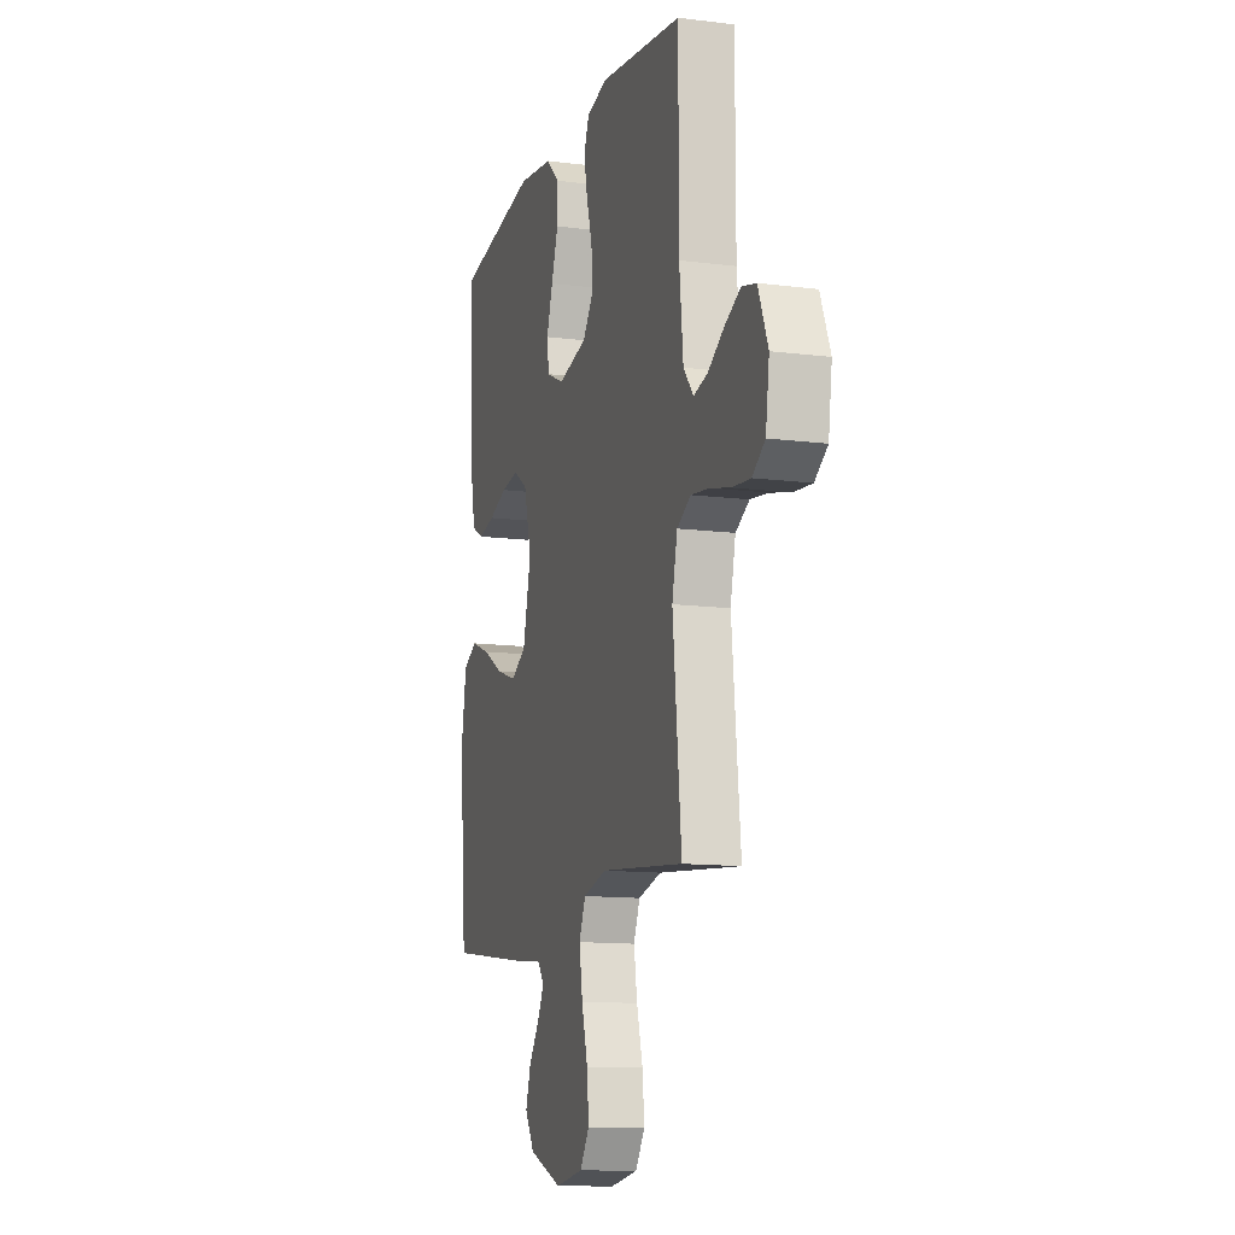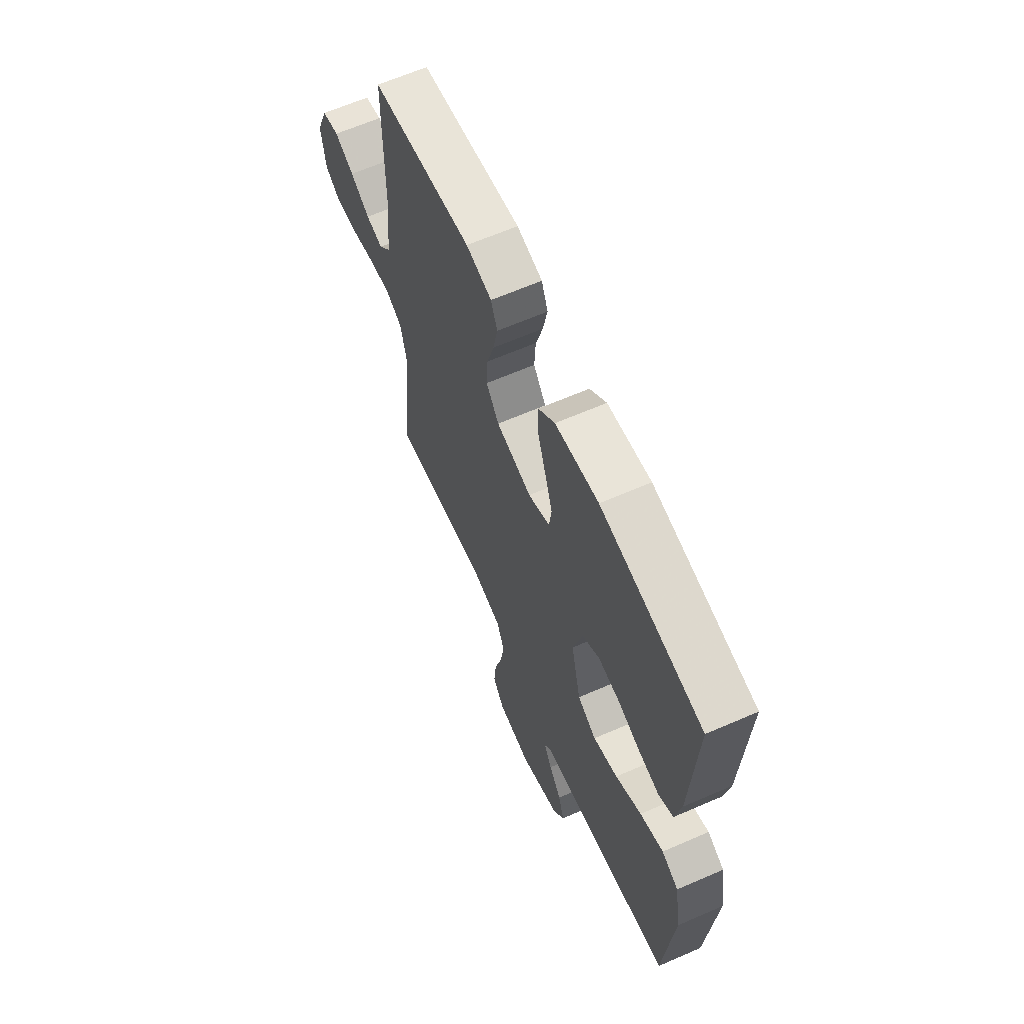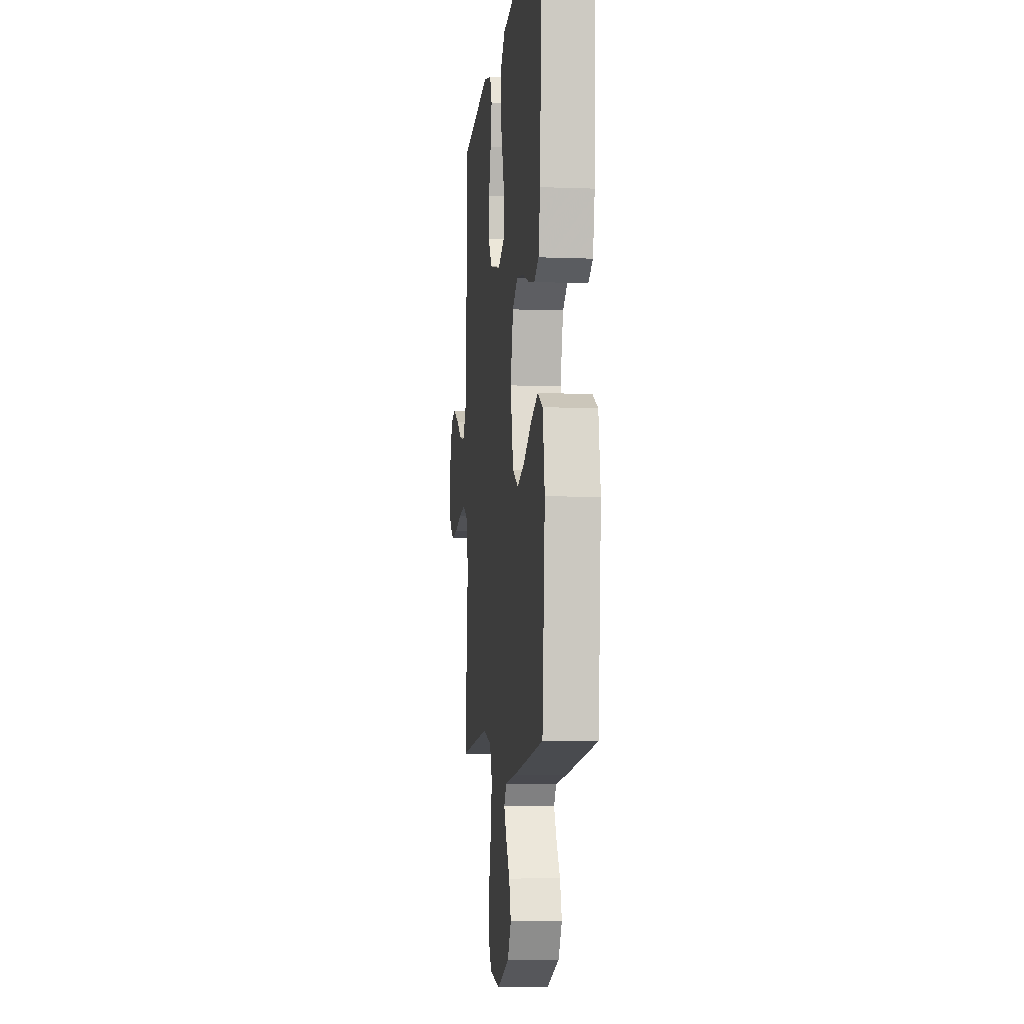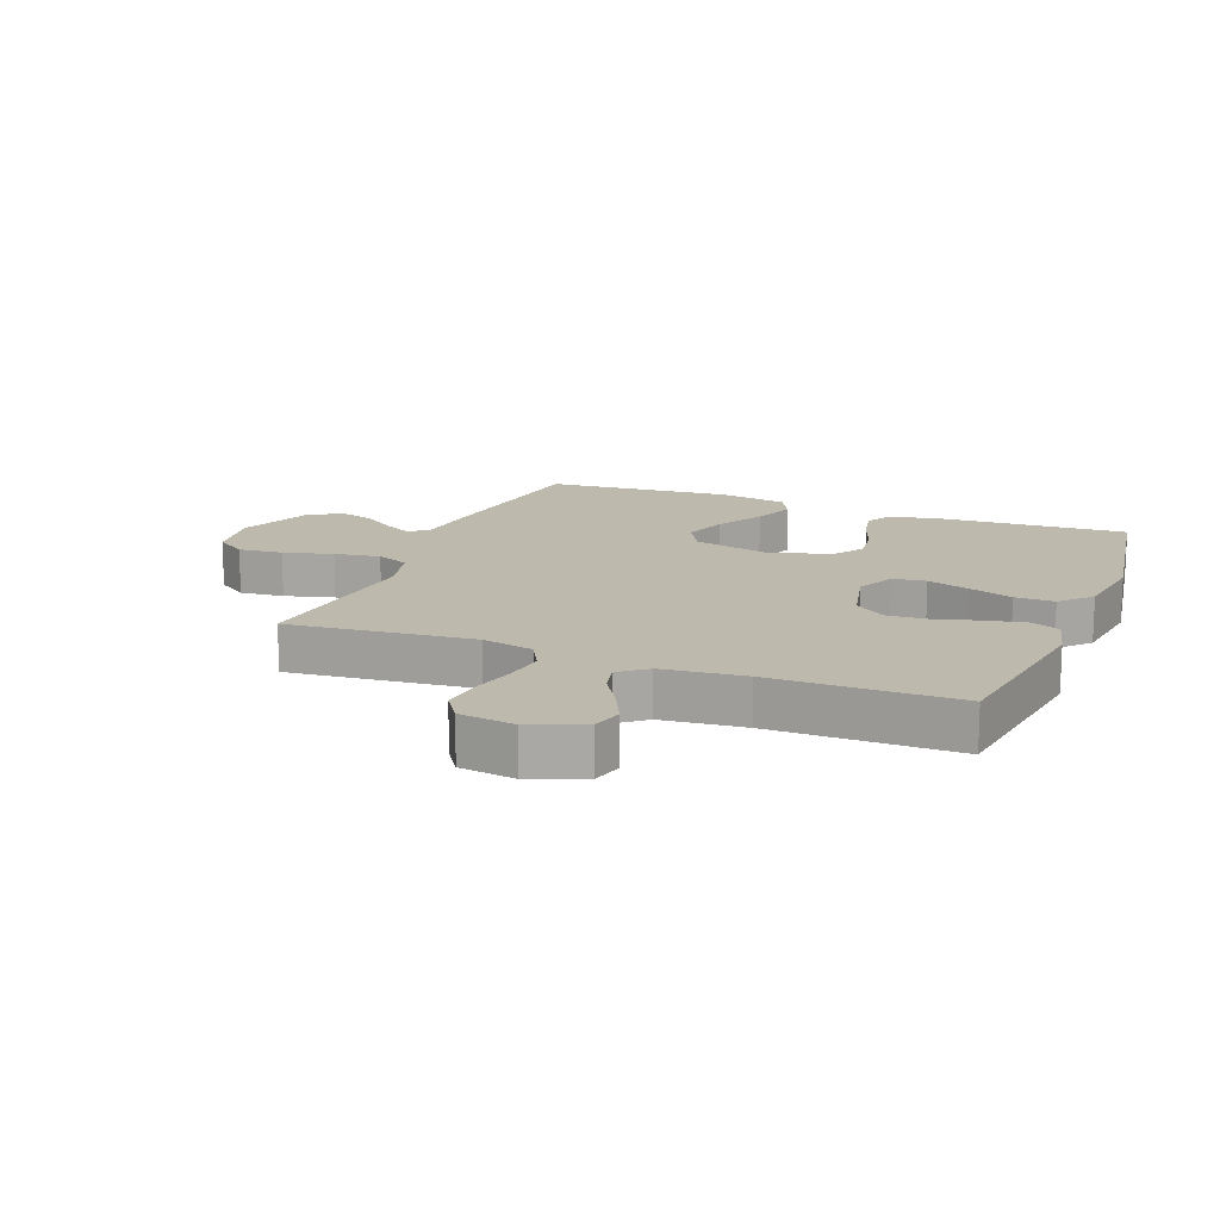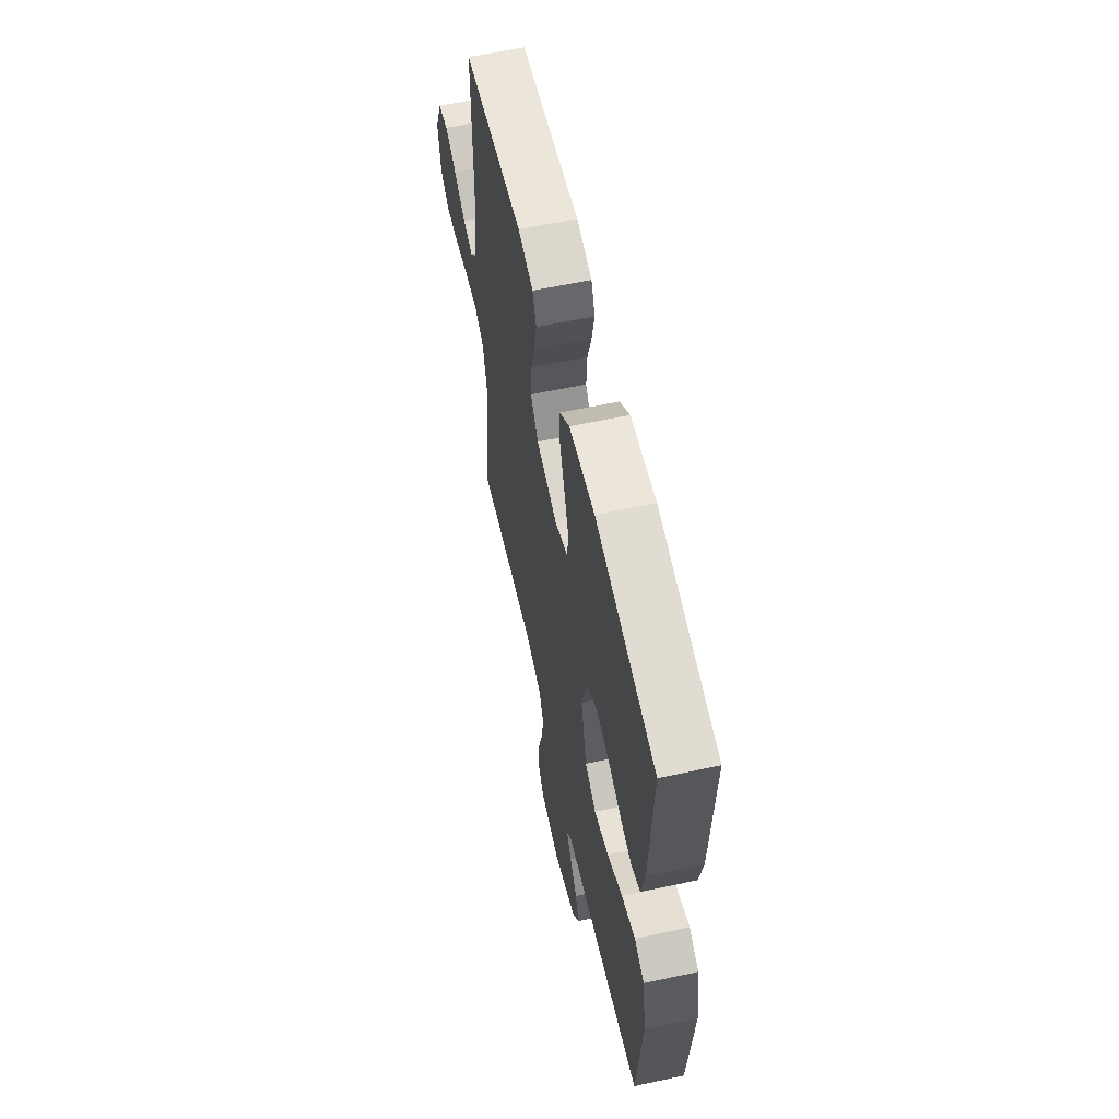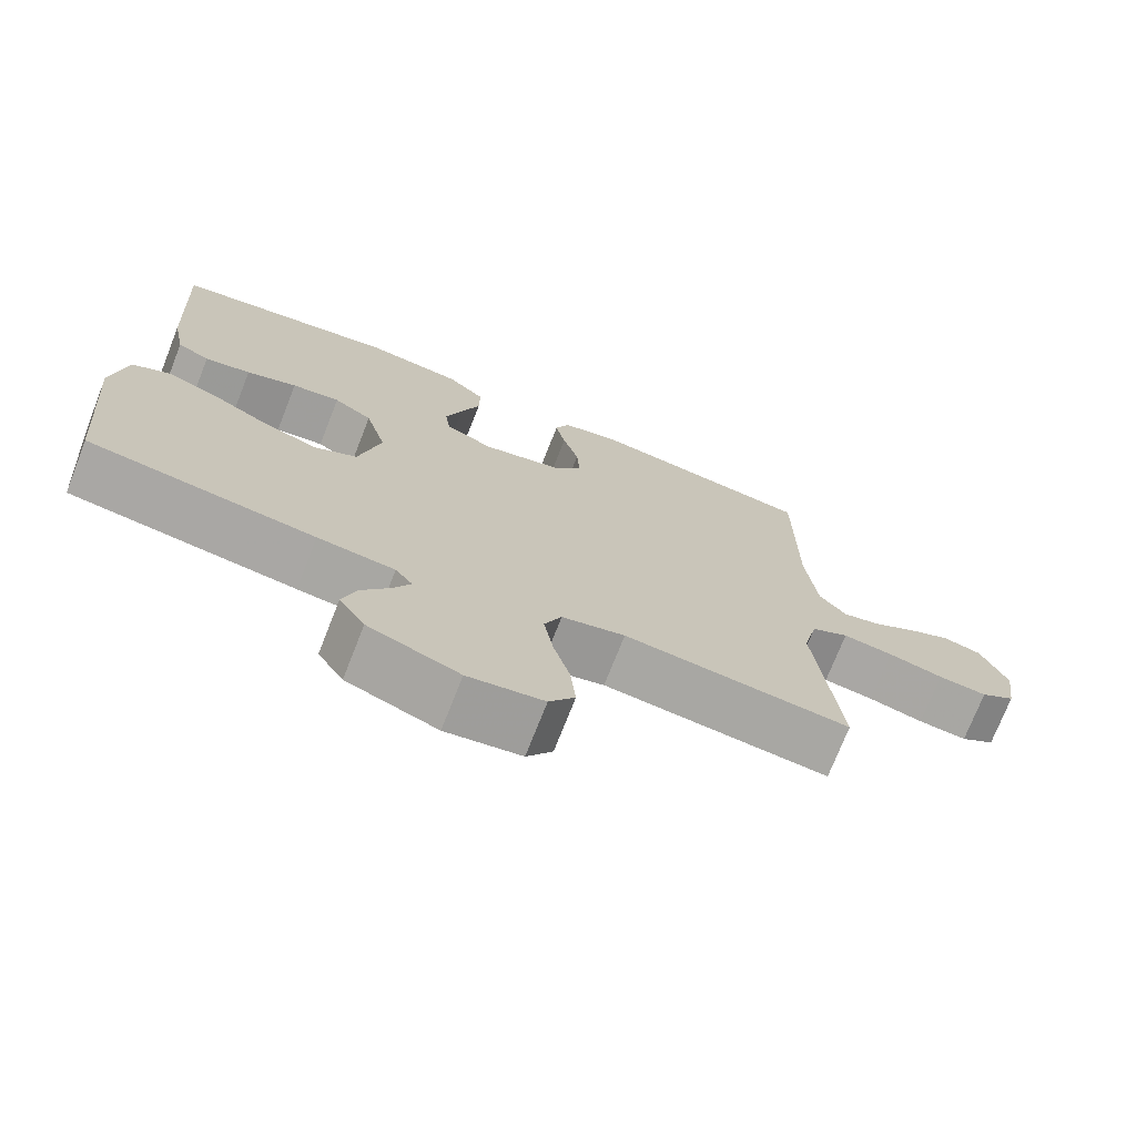
<metadata>
{"format":"obj","ext":"obj","renderer":"f3d","projection":"perspective","resolution":1024,"background":"white","views":[{"elev":-12.3,"azim":-106.8,"up":"+Z"},{"elev":64.2,"azim":66.3,"up":"+Z"},{"elev":-6.5,"azim":83.5,"up":"+Z"},{"elev":15.0,"azim":-68.3,"up":"+Y"},{"elev":60.4,"azim":77.6,"up":"+Z"},{"elev":-73.4,"azim":158.5,"up":"+Z"}]}
</metadata>
<code>
v -0.5 0.07 0.5
v -0.2 0.07 0.541
v -0.124 0.07 0.523
v -0.105 0.07 0.476
v -0.118 0.07 0.412
v -0.139 0.07 0.341
v -0.143 0.07 0.275
v -0.105 0.07 0.224
v 0 0.07 0.199
v 0.064 0.07 0.228
v 0.071 0.07 0.282
v 0.049 0.07 0.35
v 0.024 0.07 0.422
v 0.023 0.07 0.486
v 0.072 0.07 0.532
v 0.2 0.07 0.549
v 0.5 0.07 0.5
v 0.484 0.07 0.2
v 0.467 0.07 0.113
v 0.424 0.07 0.09
v 0.363 0.07 0.103
v 0.296 0.07 0.127
v 0.232 0.07 0.136
v 0.181 0.07 0.102
v 0.153 0.07 0
v 0.182 0.07 -0.122
v 0.238 0.07 -0.153
v 0.311 0.07 -0.129
v 0.388 0.07 -0.086
v 0.457 0.07 -0.06
v 0.507 0.07 -0.086
v 0.526 0.07 -0.2
v 0.5 0.07 -0.5
v 0.2 0.07 -0.54
v 0.098 0.07 -0.551
v 0.075 0.07 -0.582
v 0.099 0.07 -0.627
v 0.136 0.07 -0.68
v 0.154 0.07 -0.737
v 0.12 0.07 -0.791
v 0 0.07 -0.837
v -0.1 0.07 -0.821
v -0.134 0.07 -0.771
v -0.127 0.07 -0.699
v -0.105 0.07 -0.619
v -0.093 0.07 -0.545
v -0.116 0.07 -0.491
v -0.2 0.07 -0.47
v -0.5 0.07 -0.5
v -0.469 0.07 -0.2
v -0.488 0.07 -0.116
v -0.538 0.07 -0.089
v -0.605 0.07 -0.098
v -0.678 0.07 -0.116
v -0.743 0.07 -0.122
v -0.789 0.07 -0.091
v -0.802 0.07 0
v -0.767 0.07 0.086
v -0.716 0.07 0.099
v -0.658 0.07 0.071
v -0.6 0.07 0.035
v -0.55 0.07 0.023
v -0.514 0.07 0.067
v -0.5 0.07 0.2
v -0.5 0 0.5
v -0.2 0 0.541
v -0.124 0 0.523
v -0.105 0 0.476
v -0.118 0 0.412
v -0.139 0 0.341
v -0.143 0 0.275
v -0.105 0 0.224
v 0 0 0.199
v 0.064 0 0.228
v 0.071 0 0.282
v 0.049 0 0.35
v 0.024 0 0.422
v 0.023 0 0.486
v 0.072 0 0.532
v 0.2 0 0.549
v 0.5 0 0.5
v 0.484 0 0.2
v 0.467 0 0.113
v 0.424 0 0.09
v 0.363 0 0.103
v 0.296 0 0.127
v 0.232 0 0.136
v 0.181 0 0.102
v 0.153 0 0
v 0.182 0 -0.122
v 0.238 0 -0.153
v 0.311 0 -0.129
v 0.388 0 -0.086
v 0.457 0 -0.06
v 0.507 0 -0.086
v 0.526 0 -0.2
v 0.5 0 -0.5
v 0.2 0 -0.54
v 0.098 0 -0.551
v 0.075 0 -0.582
v 0.099 0 -0.627
v 0.136 0 -0.68
v 0.154 0 -0.737
v 0.12 0 -0.791
v 0 0 -0.837
v -0.1 0 -0.821
v -0.134 0 -0.771
v -0.127 0 -0.699
v -0.105 0 -0.619
v -0.093 0 -0.545
v -0.116 0 -0.491
v -0.2 0 -0.47
v -0.5 0 -0.5
v -0.469 0 -0.2
v -0.488 0 -0.116
v -0.538 0 -0.089
v -0.605 0 -0.098
v -0.678 0 -0.116
v -0.743 0 -0.122
v -0.789 0 -0.091
v -0.802 0 0
v -0.767 0 0.086
v -0.716 0 0.099
v -0.658 0 0.071
v -0.6 0 0.035
v -0.55 0 0.023
v -0.514 0 0.067
v -0.5 0 0.2
f 59 60 61
f 58 59 61
f 57 58 61
f 56 57 61
f 55 56 61
f 54 55 61
f 53 54 61
f 52 53 61 62
f 51 52 62 63
f 48 49 50
f 51 63 64
f 50 51 64
f 48 50 64
f 47 48 64
f 43 44 45
f 42 43 45
f 41 42 45
f 40 41 45
f 39 40 45
f 38 39 45
f 37 38 45
f 36 37 45 46
f 35 36 46 47
f 34 35 47
f 33 34 47
f 32 33 47
f 31 32 47
f 30 31 47
f 29 30 47
f 28 29 47
f 20 21 22
f 19 20 22
f 18 19 22
f 17 18 22
f 16 17 22
f 15 16 22
f 14 15 22
f 13 14 22
f 12 13 22
f 11 12 22 23
f 10 11 23 24
f 4 5 6
f 3 4 6
f 2 3 6
f 1 2 6
f 64 1 6
f 64 6 7
f 47 64 7 8
f 27 28 47
f 26 27 47
f 47 8 9
f 26 47 9
f 25 26 9
f 9 10 24 25
f 125 124 123
f 125 123 122
f 125 122 121
f 125 121 120
f 125 120 119
f 125 119 118
f 125 118 117
f 126 125 117 116
f 127 126 116 115
f 114 113 112
f 128 127 115
f 128 115 114
f 128 114 112
f 128 112 111
f 109 108 107
f 109 107 106
f 109 106 105
f 109 105 104
f 109 104 103
f 109 103 102
f 109 102 101
f 110 109 101 100
f 111 110 100 99
f 111 99 98
f 111 98 97
f 111 97 96
f 111 96 95
f 111 95 94
f 111 94 93
f 111 93 92
f 86 85 84
f 86 84 83
f 86 83 82
f 86 82 81
f 86 81 80
f 86 80 79
f 86 79 78
f 86 78 77
f 86 77 76
f 87 86 76 75
f 88 87 75 74
f 70 69 68
f 70 68 67
f 70 67 66
f 70 66 65
f 70 65 128
f 71 70 128
f 72 71 128 111
f 111 92 91
f 111 91 90
f 73 72 111
f 73 111 90
f 73 90 89
f 89 88 74 73
f 1 65 66 2
f 2 66 67 3
f 3 67 68 4
f 4 68 69 5
f 5 69 70 6
f 6 70 71 7
f 7 71 72 8
f 8 72 73 9
f 9 73 74 10
f 10 74 75 11
f 11 75 76 12
f 12 76 77 13
f 13 77 78 14
f 14 78 79 15
f 15 79 80 16
f 16 80 81 17
f 17 81 82 18
f 18 82 83 19
f 19 83 84 20
f 20 84 85 21
f 21 85 86 22
f 22 86 87 23
f 23 87 88 24
f 24 88 89 25
f 25 89 90 26
f 26 90 91 27
f 27 91 92 28
f 28 92 93 29
f 29 93 94 30
f 30 94 95 31
f 31 95 96 32
f 32 96 97 33
f 33 97 98 34
f 34 98 99 35
f 35 99 100 36
f 36 100 101 37
f 37 101 102 38
f 38 102 103 39
f 39 103 104 40
f 40 104 105 41
f 41 105 106 42
f 42 106 107 43
f 43 107 108 44
f 44 108 109 45
f 45 109 110 46
f 46 110 111 47
f 47 111 112 48
f 48 112 113 49
f 49 113 114 50
f 50 114 115 51
f 51 115 116 52
f 52 116 117 53
f 53 117 118 54
f 54 118 119 55
f 55 119 120 56
f 56 120 121 57
f 57 121 122 58
f 58 122 123 59
f 59 123 124 60
f 60 124 125 61
f 61 125 126 62
f 62 126 127 63
f 63 127 128 64
f 64 128 65 1

</code>
